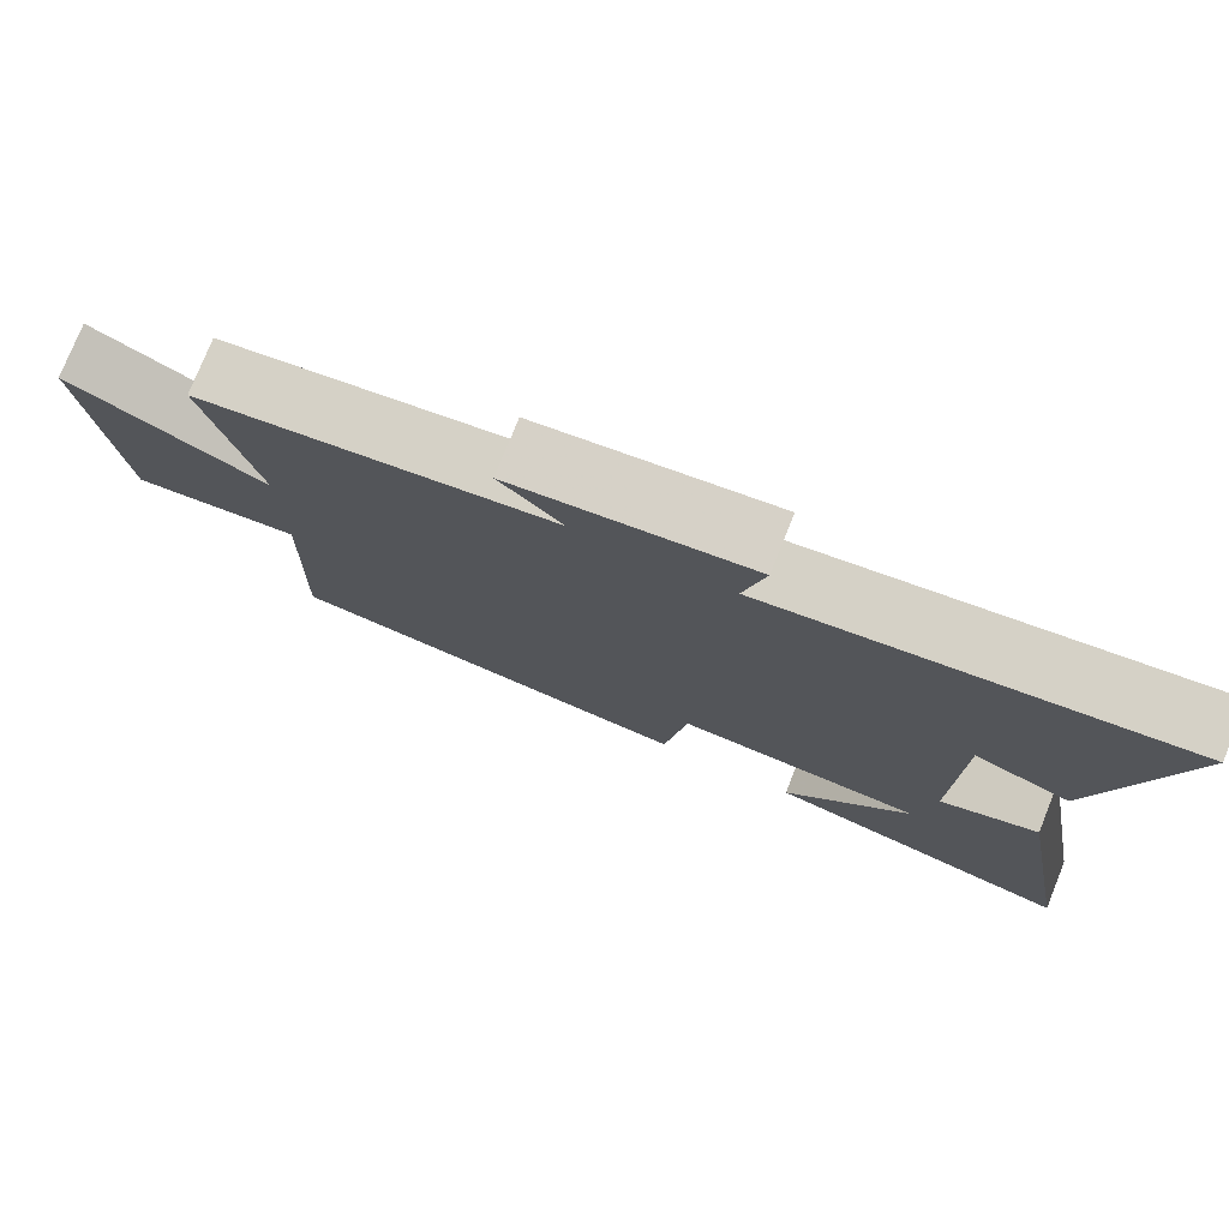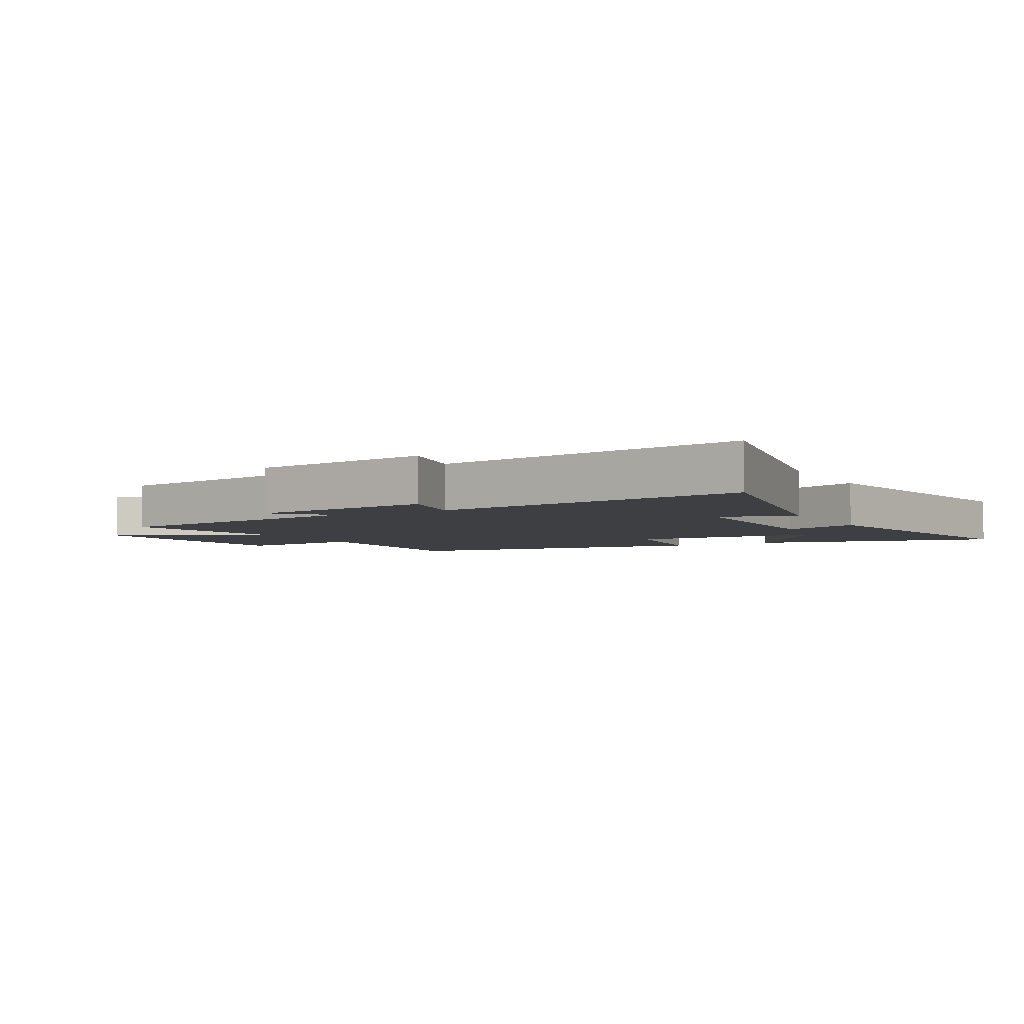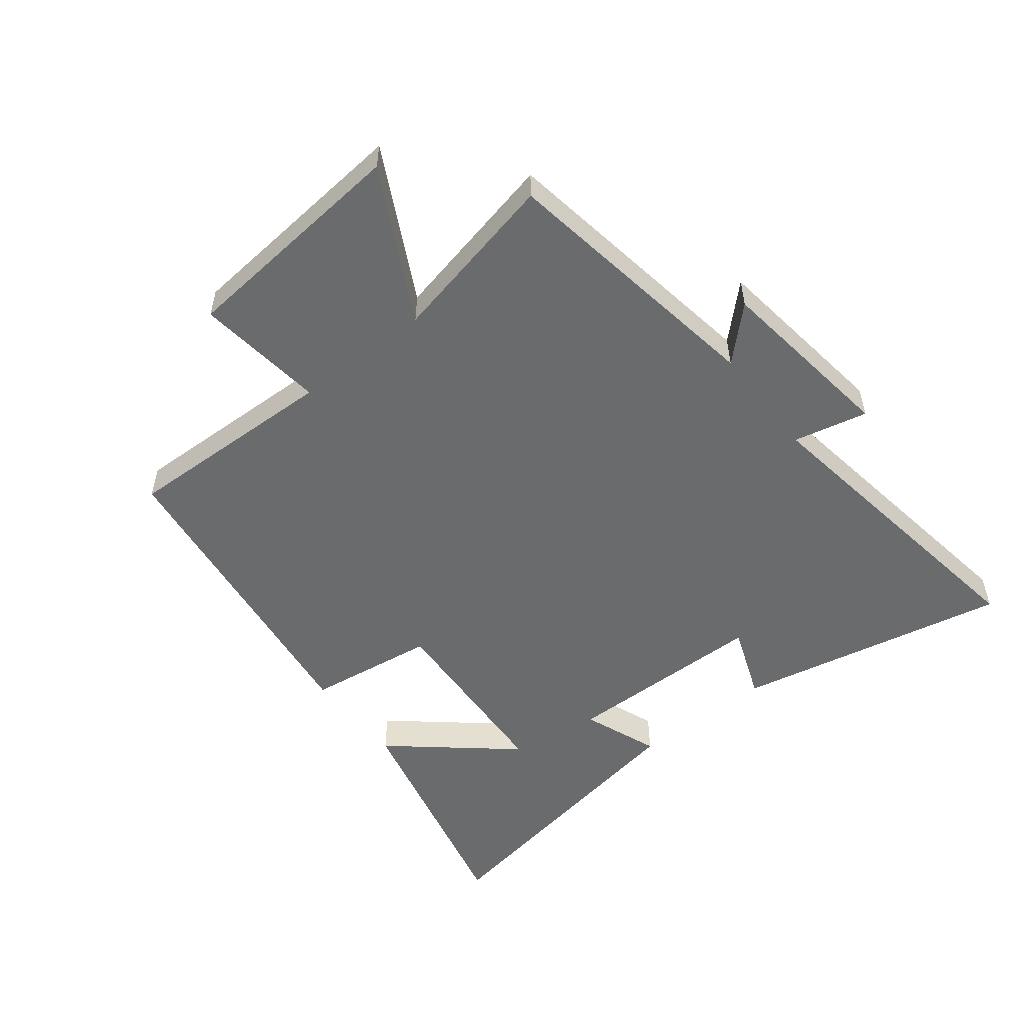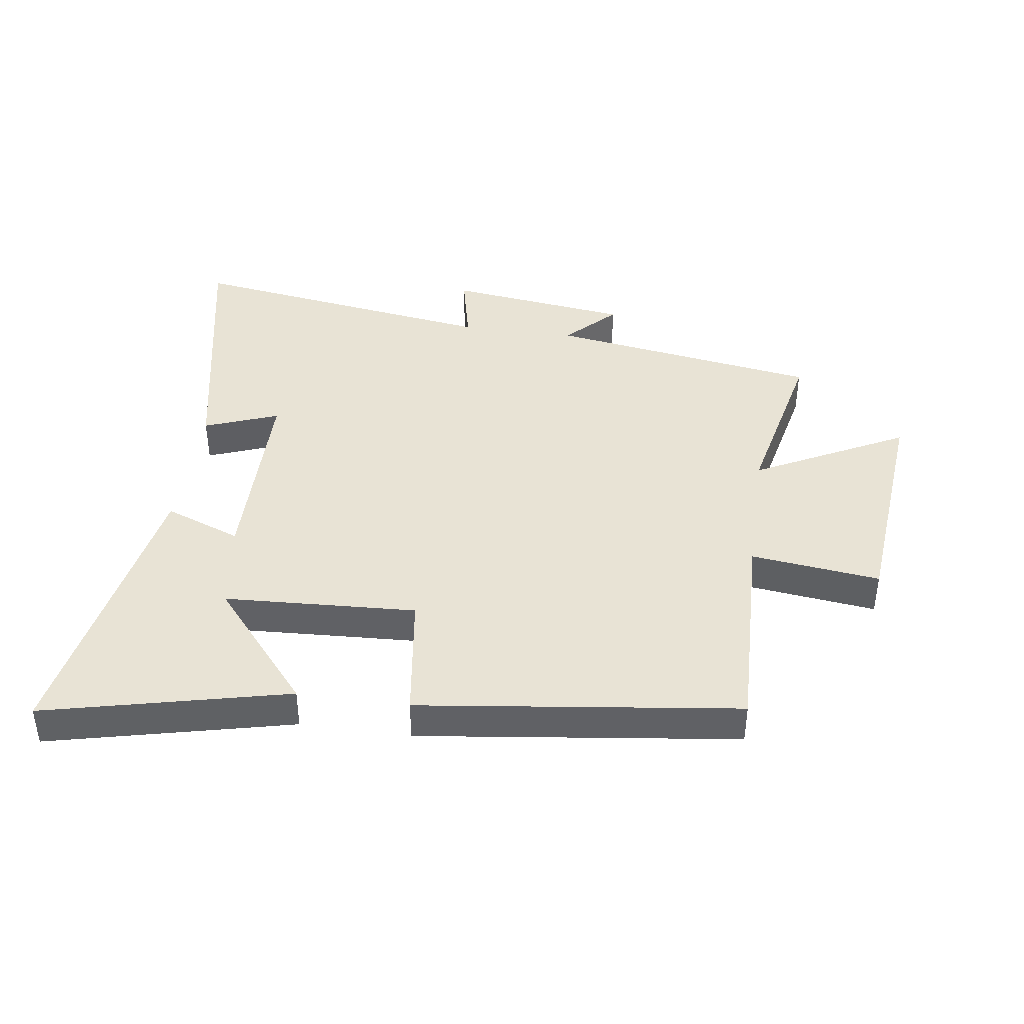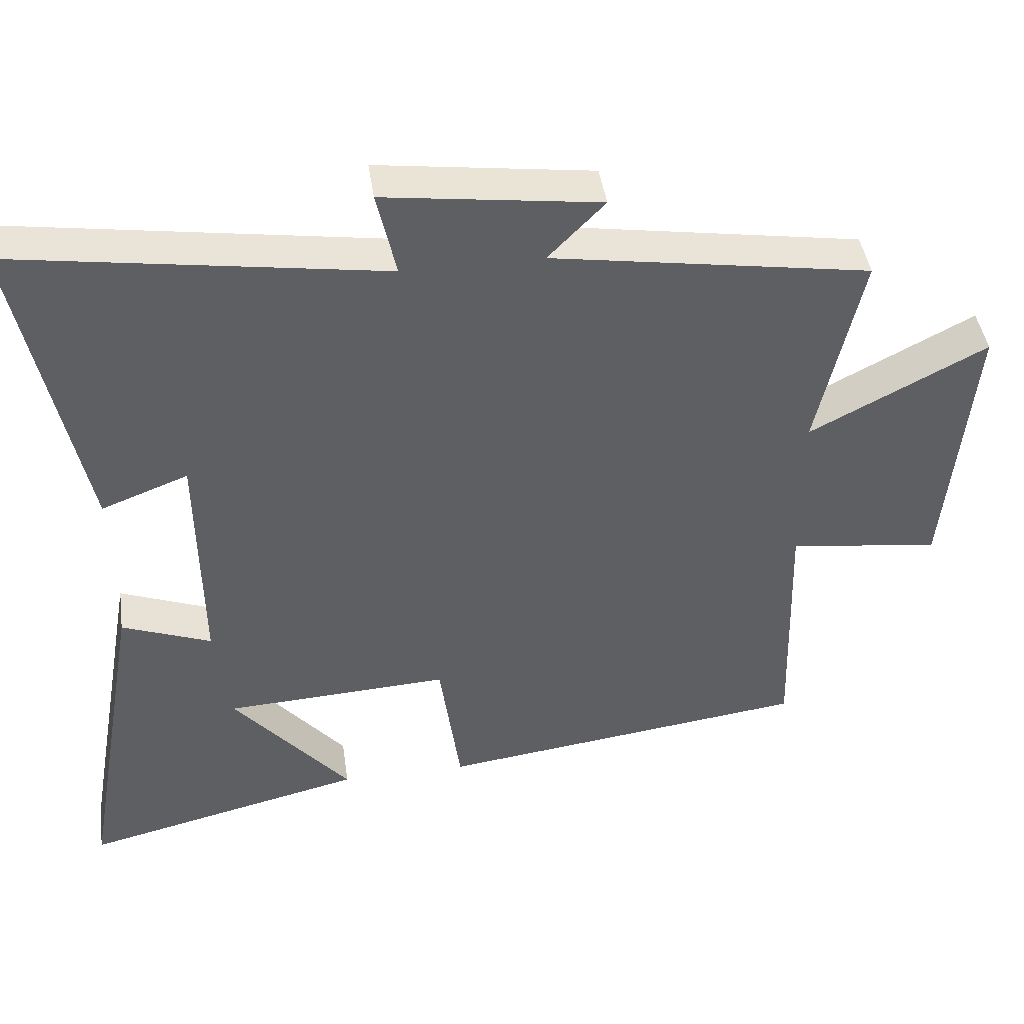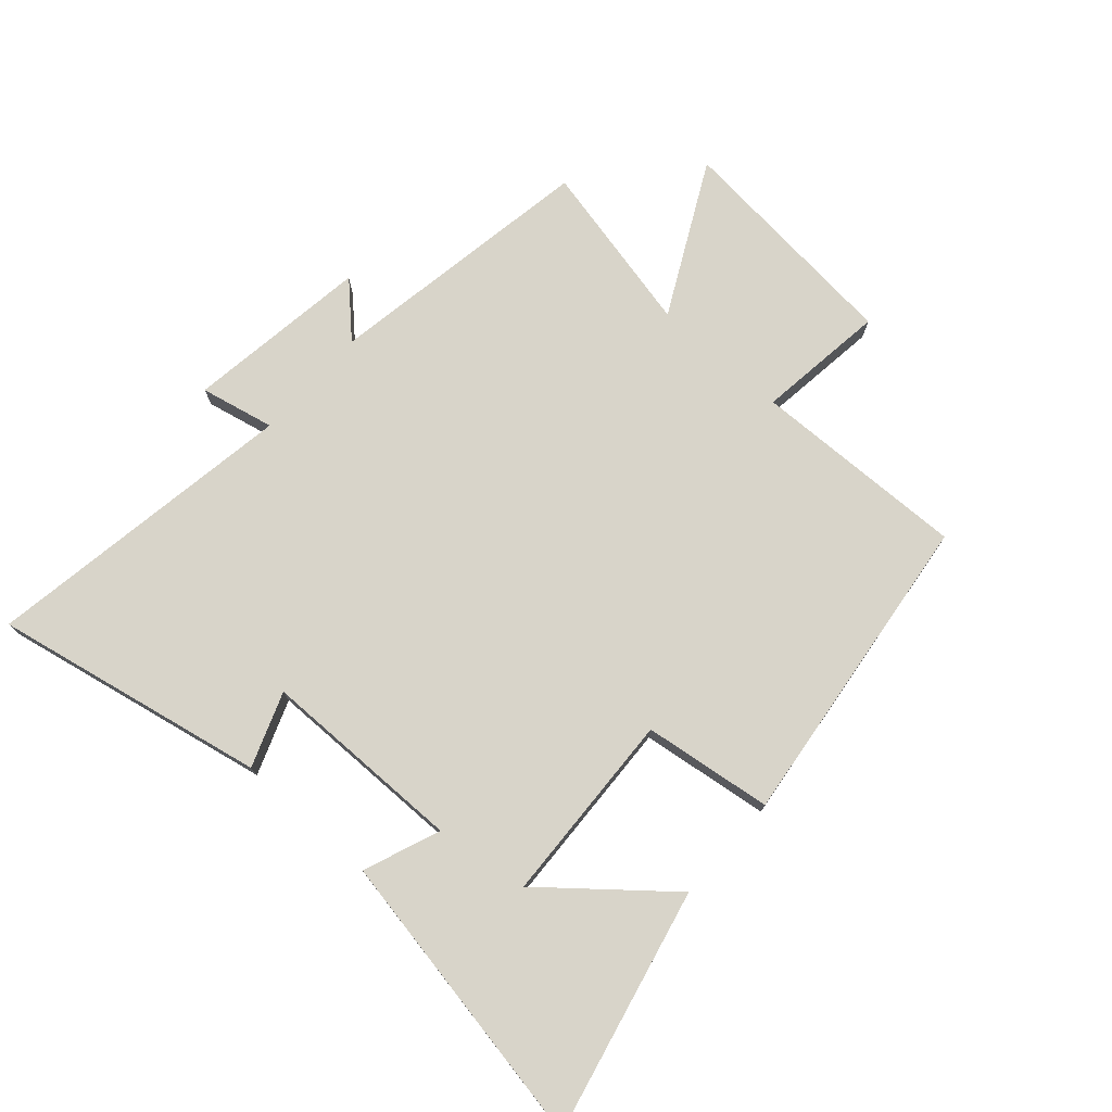
<metadata>
{"format":"obj","ext":"obj","renderer":"f3d","projection":"perspective","resolution":1024,"background":"white","views":[{"elev":77.0,"azim":21.9,"up":"+Z"},{"elev":-4.3,"azim":29.0,"up":"+Y"},{"elev":-53.2,"azim":-52.0,"up":"+Y"},{"elev":41.1,"azim":-172.0,"up":"+Y"},{"elev":43.7,"azim":171.7,"up":"+Z"},{"elev":75.0,"azim":131.9,"up":"+Y"}]}
</metadata>
<code>
v 0.586 0.07 -0.593
v 0.19 0.07 -0.5
v 0.353 0.07 -0.306
v 0.039 0.07 -0.29
v 0.01 0.07 -0.5
v -0.51 0.07 -0.434
v -0.5 0.07 -0.082
v -0.711 0.07 -0.108
v -0.747 0.07 0.274
v -0.5 0.07 0.146
v -0.562 0.07 0.429
v -0.118 0.07 0.5
v -0.197 0.07 0.581
v 0.103 0.07 0.621
v 0.076 0.07 0.5
v 0.591 0.07 0.578
v 0.5 0.07 0.133
v 0.379 0.07 0.179
v 0.375 0.07 -0.153
v 0.5 0.07 -0.105
v 0.586 0 -0.593
v 0.19 0 -0.5
v 0.353 0 -0.306
v 0.039 0 -0.29
v 0.01 0 -0.5
v -0.51 0 -0.434
v -0.5 0 -0.082
v -0.711 0 -0.108
v -0.747 0 0.274
v -0.5 0 0.146
v -0.562 0 0.429
v -0.118 0 0.5
v -0.197 0 0.581
v 0.103 0 0.621
v 0.076 0 0.5
v 0.591 0 0.578
v 0.5 0 0.133
v 0.379 0 0.179
v 0.375 0 -0.153
v 0.5 0 -0.105
f 19 20 1
f 15 16 17 18
f 15 18 19
f 12 13 14 15
f 12 15 19
f 11 12 19
f 10 11 19
f 7 8 9 10
f 7 10 19
f 4 5 6 7
f 3 4 7 19
f 1 2 3
f 1 3 19
f 21 40 39
f 38 37 36 35
f 39 38 35
f 35 34 33 32
f 39 35 32
f 39 32 31
f 39 31 30
f 30 29 28 27
f 39 30 27
f 27 26 25 24
f 39 27 24 23
f 23 22 21
f 39 23 21
f 1 21 22 2
f 2 22 23 3
f 3 23 24 4
f 4 24 25 5
f 5 25 26 6
f 6 26 27 7
f 7 27 28 8
f 8 28 29 9
f 9 29 30 10
f 10 30 31 11
f 11 31 32 12
f 12 32 33 13
f 13 33 34 14
f 14 34 35 15
f 15 35 36 16
f 16 36 37 17
f 17 37 38 18
f 18 38 39 19
f 19 39 40 20
f 20 40 21 1

</code>
